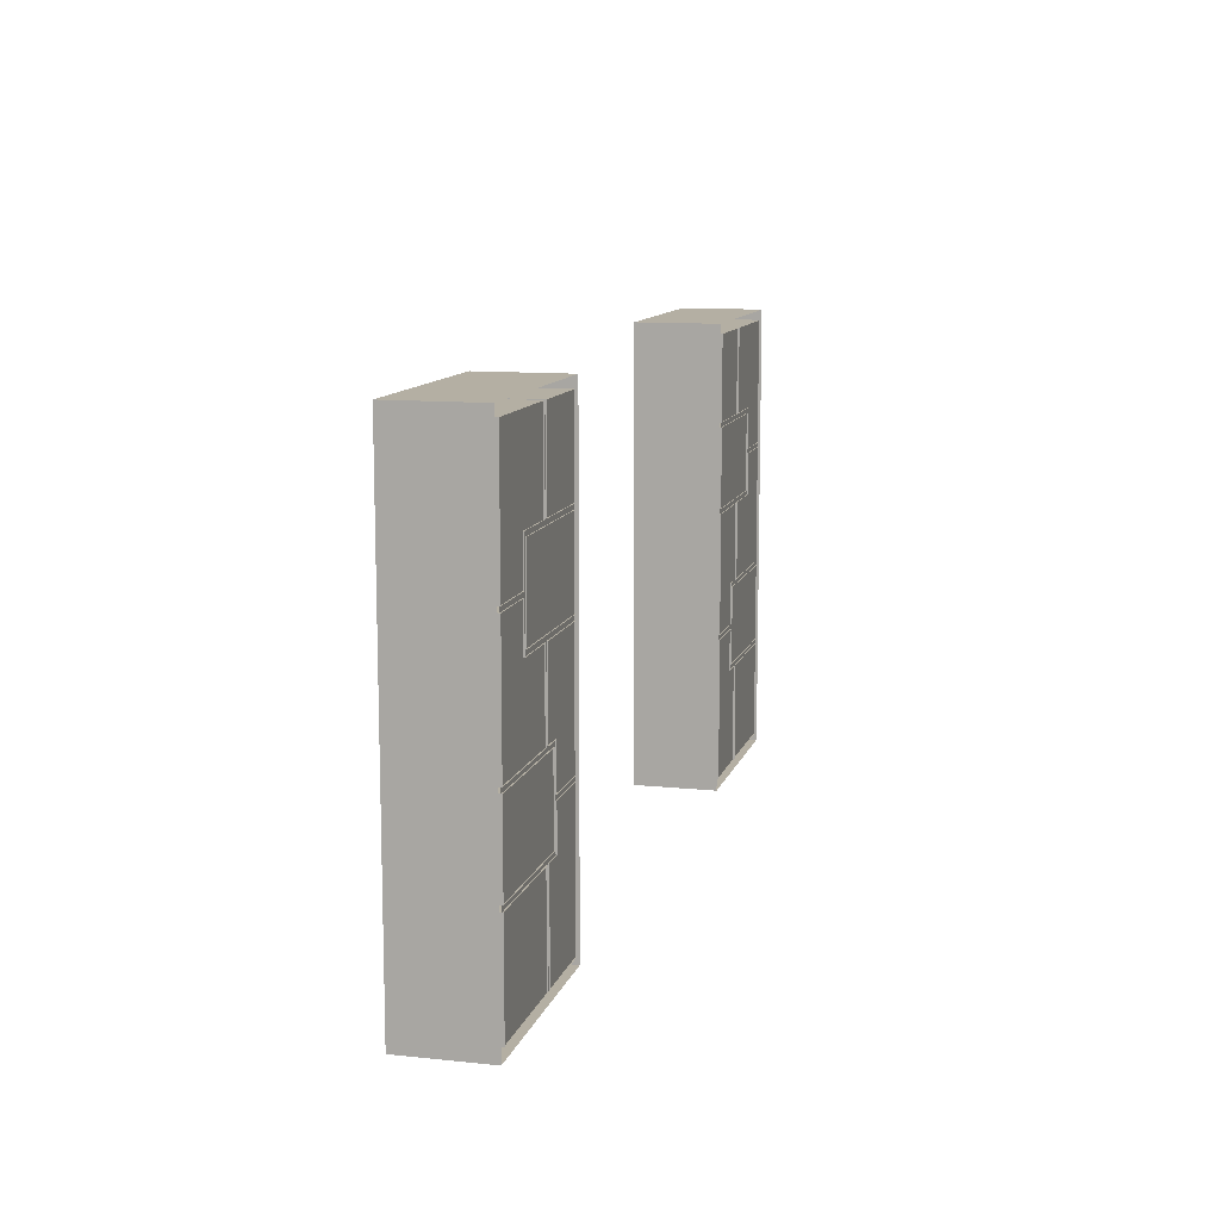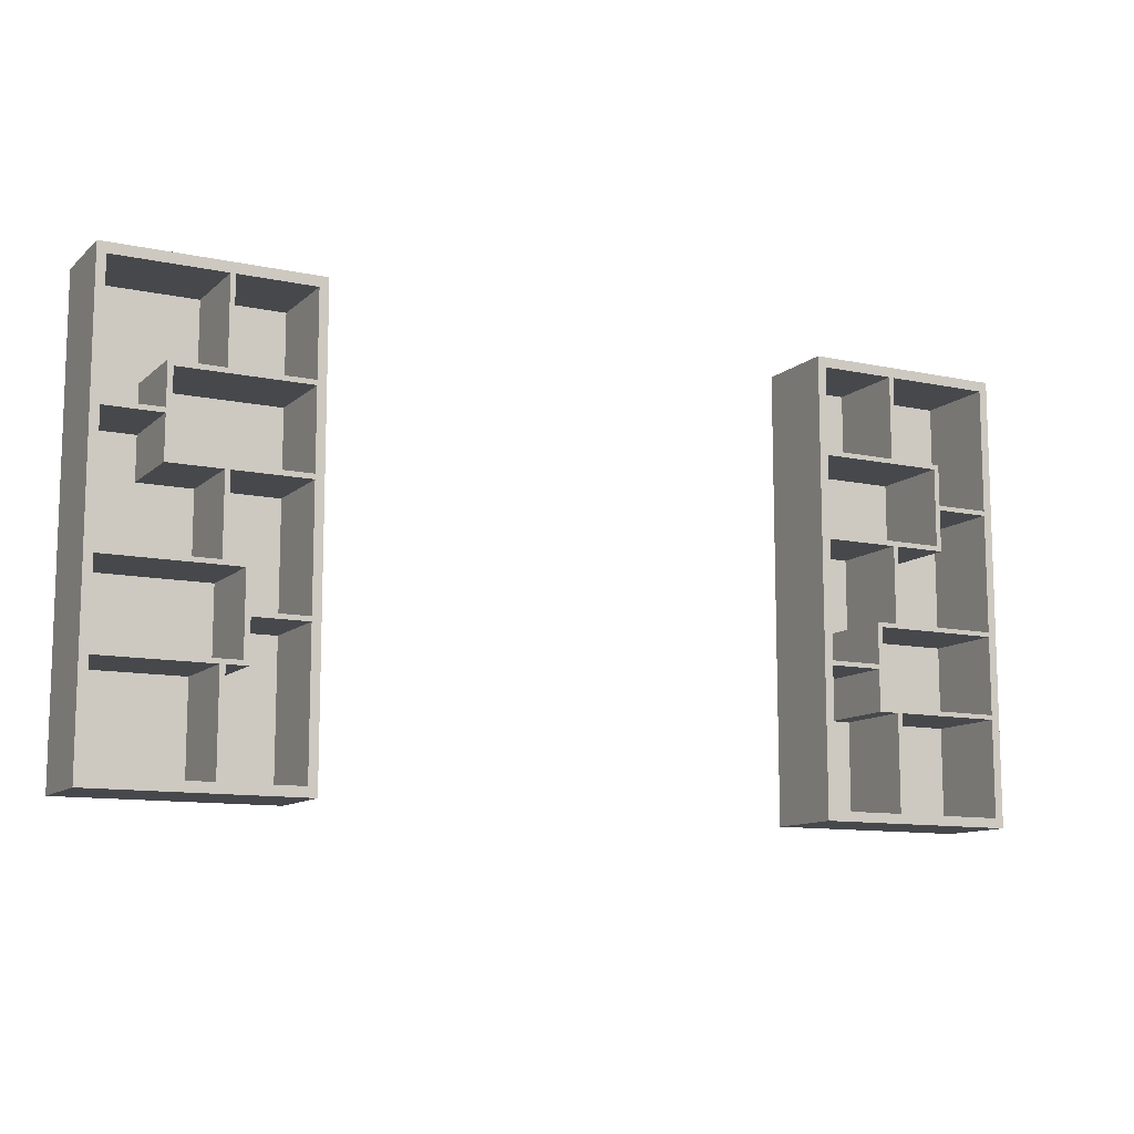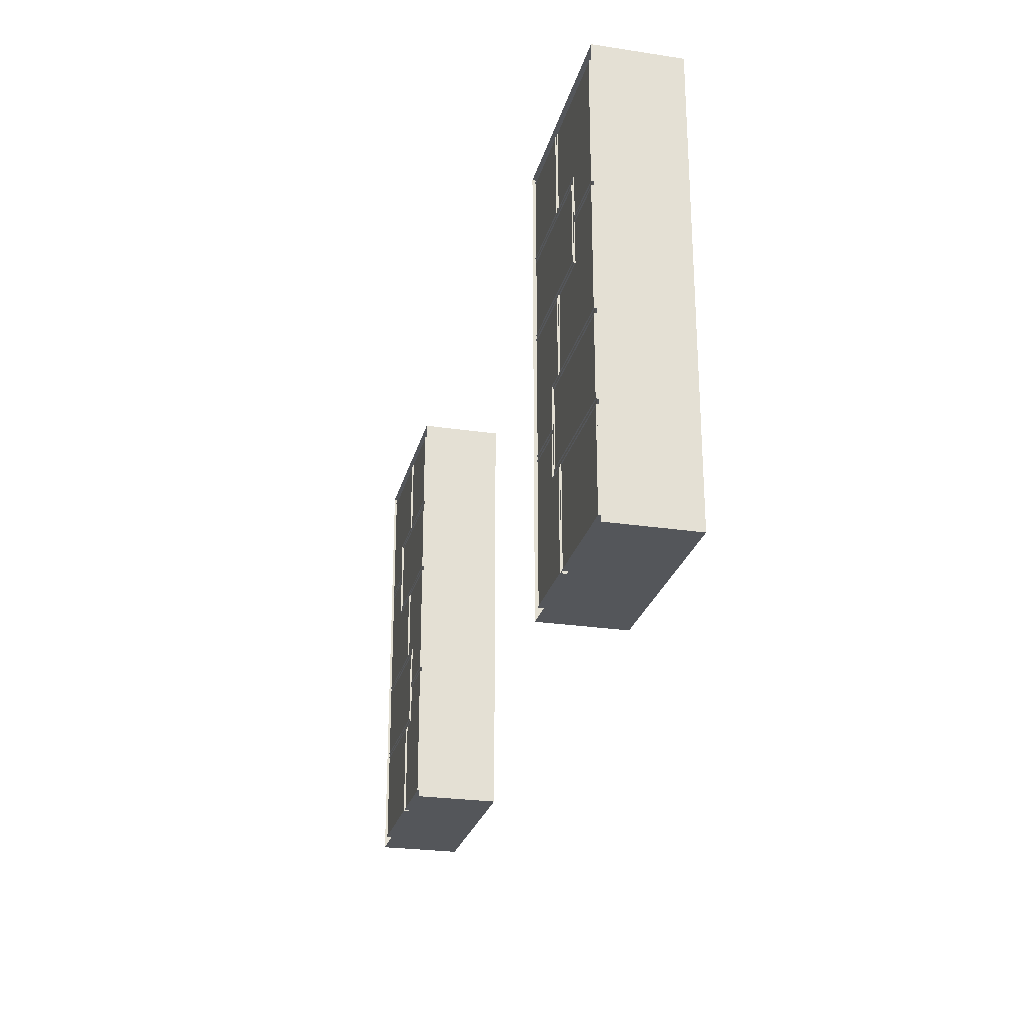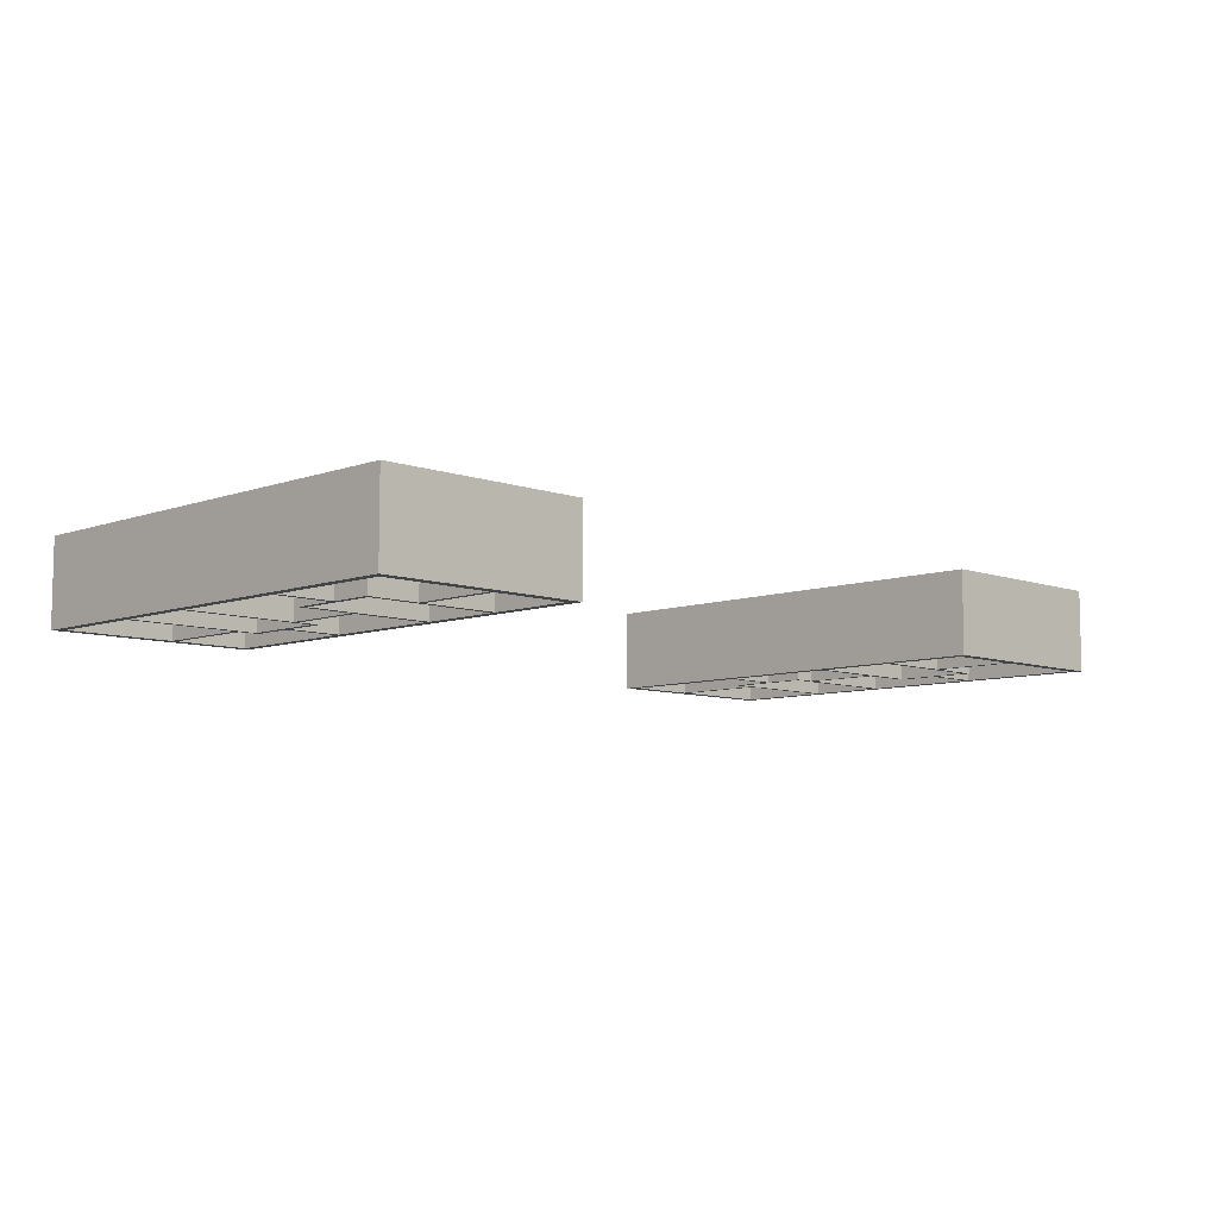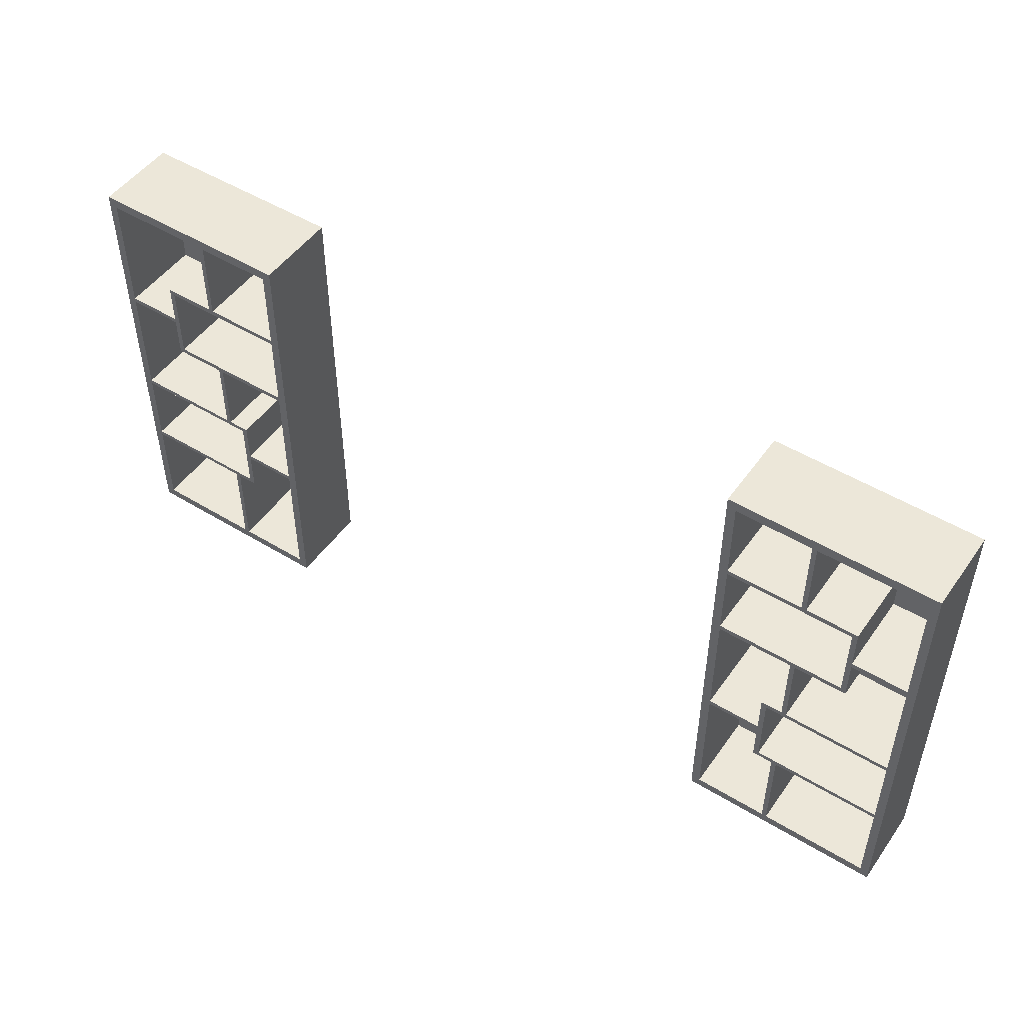
<metadata>
{"format":"obj","ext":"obj","renderer":"f3d","projection":"perspective","resolution":1024,"background":"white","views":[{"elev":11.2,"azim":-75.6,"up":"+Y"},{"elev":-11.2,"azim":152.4,"up":"+Y"},{"elev":-25.5,"azim":76.4,"up":"+Y"},{"elev":-7.9,"azim":135.0,"up":"+Z"},{"elev":49.7,"azim":-146.0,"up":"+Y"}]}
</metadata>
<code>
g default
v 120.4 239.2 306
v 120.4 244 306
v 120.4 239.2 266.6
v 120.4 244 266.6
v 217.4 239.2 306
v 217.4 244 306
v 217.4 239.2 266.6
v 217.4 244 266.6
v 213.3 239.2 266.6
v 213.3 244 266.6
v 213.3 239.2 306
v 213.3 244 306
v 217.4 30.38 306
v 217.4 30.38 266.6
v 213.3 30.38 306
v 213.3 30.38 266.6
v 124.6 239.2 266.6
v 124.6 244 306
v 124.6 244 266.6
v 124.6 239.2 306
v 120.4 30.38 266.6
v 120.4 30.38 306
v 124.6 30.38 266.6
v 124.6 30.38 306
v 124.6 34.9 266.6
v 120.4 34.9 266.6
v 120.4 34.9 306
v 124.6 34.9 306
v 213.3 34.91 266.6
v 213.3 34.91 306
v 217.4 34.91 306
v 217.4 34.91 266.6
v 162.6 244 266.6
v 162.6 239.2 306
v 162.6 239.2 266.6
v 162.6 244 306
v 160.4 239.2 266.6
v 160.4 244 306
v 160.4 244 266.6
v 160.4 239.2 306
v 160.4 197.5 306
v 162.6 197.5 306
v 162.6 197.5 266.6
v 160.4 197.5 266.6
v 160.4 199.8 306
v 162.6 199.8 306
v 160.4 199.8 266.6
v 162.6 199.8 266.6
v 124.6 197.5 266.6
v 124.6 197.5 306
v 124.6 199.8 306
v 124.6 199.8 266.6
v 120.4 197.5 266.6
v 120.4 197.5 306
v 187.3 197.5 266.6
v 187.3 199.8 266.6
v 120.4 199.8 266.6
v 120.4 199.8 306
v 187.3 197.5 306
v 187.3 199.8 306
v 184.8 197.5 306
v 184.8 197.5 266.6
v 184.8 199.8 306
v 184.8 199.8 266.6
v 187.3 158.3 266.6
v 187.3 158.3 306
v 184.8 158.3 306
v 184.8 158.3 266.6
v 187.3 178.1 306
v 187.3 178.1 266.6
v 184.8 178.1 266.6
v 184.8 178.1 306
v 187.3 180.3 266.6
v 184.8 180.3 266.6
v 184.8 180.3 306
v 187.3 180.3 306
v 213.3 180.3 306
v 213.3 178.1 306
v 213.3 178.1 266.6
v 213.3 180.3 266.6
v 217.4 178.1 266.6
v 184.8 160.6 266.6
v 217.4 178.1 306
v 187.3 160.6 306
v 217.4 180.3 266.6
v 187.3 160.6 266.6
v 184.8 160.6 306
v 217.4 180.3 306
v 124.6 160.6 266.6
v 124.6 160.6 306
v 124.6 158.3 266.6
v 124.6 158.3 306
v 120.4 158.3 266.6
v 120.4 158.3 306
v 160.1 158.3 266.6
v 160.1 160.6 306
v 120.4 160.6 266.6
v 120.4 160.6 306
v 160.1 160.6 266.6
v 160.1 158.3 306
v 162.4 160.6 266.6
v 162.4 158.3 306
v 162.4 160.6 306
v 162.4 158.3 266.6
v 160.1 119.8 306
v 160.1 119.8 266.6
v 162.4 119.8 266.6
v 162.4 119.8 306
v 162.4 121.9 266.6
v 160.1 121.9 266.6
v 162.4 121.9 306
v 160.1 121.9 306
v 213.3 119.8 306
v 213.3 119.8 266.6
v 213.3 121.9 266.6
v 213.3 121.9 306
v 217.4 119.8 306
v 217.4 119.8 266.6
v 217.4 121.9 266.6
v 217.4 121.9 306
v 150 119.8 306
v 150 119.8 266.6
v 150 121.9 266.6
v 150 121.9 306
v 152.5 121.9 266.6
v 152.5 121.9 306
v 152.5 119.8 306
v 152.5 119.8 266.6
v 150 80.67 306
v 150 80.67 266.6
v 152.5 80.67 306
v 152.5 80.67 266.6
v 152.5 100.2 306
v 152.5 100.2 266.6
v 150 100.2 306
v 150 100.2 266.6
v 152.5 102.4 266.6
v 152.5 102.4 306
v 150 102.4 306
v 150 102.4 266.6
v 124.6 102.4 306
v 124.6 100.2 306
v 124.6 102.4 266.6
v 124.6 100.2 266.6
v 120.4 100.2 266.6
v 120.4 100.2 306
v 150 82.84 266.6
v 152.5 82.84 306
v 120.4 102.4 266.6
v 120.4 102.4 306
v 152.5 82.84 266.6
v 150 82.84 306
v 213.3 80.67 266.6
v 213.3 82.84 266.6
v 213.3 80.67 306
v 213.3 82.84 306
v 217.4 80.67 306
v 217.4 80.67 266.6
v 162.1 82.84 266.6
v 162.1 80.67 306
v 217.4 82.84 266.6
v 162.1 80.67 266.6
v 217.4 82.84 306
v 162.1 82.84 306
v 159.7 80.67 266.6
v 159.7 80.67 306
v 159.7 82.84 306
v 159.7 82.84 266.6
v 162.1 34.91 266.6
v 162.1 34.91 306
v 159.7 34.91 266.6
v 159.7 34.91 306
v 162.1 30.38 266.6
v 162.1 30.38 306
v 159.7 30.38 266.6
v 159.7 30.38 306
v 213.3 239.2 305.5
v 124.6 239.2 305.5
v 213.3 34.91 305.5
v 124.6 34.9 305.5
v -120.4 239.2 306
v -120.4 244 306
v -120.4 239.2 266.6
v -120.4 244 266.6
v -217.4 239.2 306
v -217.4 244 306
v -217.4 239.2 266.6
v -217.4 244 266.6
v -213.3 239.2 266.6
v -213.3 244 266.6
v -213.3 239.2 306
v -213.3 244 306
v -217.4 30.38 306
v -217.4 30.38 266.6
v -213.3 30.38 306
v -213.3 30.38 266.6
v -124.6 239.2 266.6
v -124.6 244 306
v -124.6 244 266.6
v -124.6 239.2 306
v -120.4 30.38 266.6
v -120.4 30.38 306
v -124.6 30.38 266.6
v -124.6 30.38 306
v -124.6 34.9 266.6
v -120.4 34.9 266.6
v -120.4 34.9 306
v -124.6 34.9 306
v -213.3 34.91 266.6
v -213.3 34.91 306
v -217.4 34.91 306
v -217.4 34.91 266.6
v -162.6 244 266.6
v -162.6 239.2 306
v -162.6 239.2 266.6
v -162.6 244 306
v -160.4 239.2 266.6
v -160.4 244 306
v -160.4 244 266.6
v -160.4 239.2 306
v -160.4 197.5 306
v -162.6 197.5 306
v -162.6 197.5 266.6
v -160.4 197.5 266.6
v -160.4 199.8 306
v -162.6 199.8 306
v -160.4 199.8 266.6
v -162.6 199.8 266.6
v -124.6 197.5 266.6
v -124.6 197.5 306
v -124.6 199.8 306
v -124.6 199.8 266.6
v -120.4 197.5 266.6
v -120.4 197.5 306
v -187.3 197.5 266.6
v -187.3 199.8 266.6
v -120.4 199.8 266.6
v -120.4 199.8 306
v -187.3 197.5 306
v -187.3 199.8 306
v -184.8 197.5 306
v -184.8 197.5 266.6
v -184.8 199.8 306
v -184.8 199.8 266.6
v -187.3 158.3 266.6
v -187.3 158.3 306
v -184.8 158.3 306
v -184.8 158.3 266.6
v -187.3 178.1 306
v -187.3 178.1 266.6
v -184.8 178.1 266.6
v -184.8 178.1 306
v -187.3 180.3 266.6
v -184.8 180.3 266.6
v -184.8 180.3 306
v -187.3 180.3 306
v -213.3 180.3 306
v -213.3 178.1 306
v -213.3 178.1 266.6
v -213.3 180.3 266.6
v -217.4 178.1 266.6
v -184.8 160.6 266.6
v -217.4 178.1 306
v -187.3 160.6 306
v -217.4 180.3 266.6
v -187.3 160.6 266.6
v -184.8 160.6 306
v -217.4 180.3 306
v -124.6 160.6 266.6
v -124.6 160.6 306
v -124.6 158.3 266.6
v -124.6 158.3 306
v -120.4 158.3 266.6
v -120.4 158.3 306
v -160.1 158.3 266.6
v -160.1 160.6 306
v -120.4 160.6 266.6
v -120.4 160.6 306
v -160.1 160.6 266.6
v -160.1 158.3 306
v -162.4 160.6 266.6
v -162.4 158.3 306
v -162.4 160.6 306
v -162.4 158.3 266.6
v -160.1 119.8 306
v -160.1 119.8 266.6
v -162.4 119.8 266.6
v -162.4 119.8 306
v -162.4 121.9 266.6
v -160.1 121.9 266.6
v -162.4 121.9 306
v -160.1 121.9 306
v -213.3 119.8 306
v -213.3 119.8 266.6
v -213.3 121.9 266.6
v -213.3 121.9 306
v -217.4 119.8 306
v -217.4 119.8 266.6
v -217.4 121.9 266.6
v -217.4 121.9 306
v -150 119.8 306
v -150 119.8 266.6
v -150 121.9 266.6
v -150 121.9 306
v -152.5 121.9 266.6
v -152.5 121.9 306
v -152.5 119.8 306
v -152.5 119.8 266.6
v -150 80.67 306
v -150 80.67 266.6
v -152.5 80.67 306
v -152.5 80.67 266.6
v -152.5 100.2 306
v -152.5 100.2 266.6
v -150 100.2 306
v -150 100.2 266.6
v -152.5 102.4 266.6
v -152.5 102.4 306
v -150 102.4 306
v -150 102.4 266.6
v -124.6 102.4 306
v -124.6 100.2 306
v -124.6 102.4 266.6
v -124.6 100.2 266.6
v -120.4 100.2 266.6
v -120.4 100.2 306
v -150 82.84 266.6
v -152.5 82.84 306
v -120.4 102.4 266.6
v -120.4 102.4 306
v -152.5 82.84 266.6
v -150 82.84 306
v -213.3 80.67 266.6
v -213.3 82.84 266.6
v -213.3 80.67 306
v -213.3 82.84 306
v -217.4 80.67 306
v -217.4 80.67 266.6
v -162.1 82.84 266.6
v -162.1 80.67 306
v -217.4 82.84 266.6
v -162.1 80.67 266.6
v -217.4 82.84 306
v -162.1 82.84 306
v -159.7 80.67 266.6
v -159.7 80.67 306
v -159.7 82.84 306
v -159.7 82.84 266.6
v -162.1 34.91 266.6
v -162.1 34.91 306
v -159.7 34.91 266.6
v -159.7 34.91 306
v -162.1 30.38 266.6
v -162.1 30.38 306
v -159.7 30.38 266.6
v -159.7 30.38 306
v -213.3 239.2 305.5
v -124.6 239.2 305.5
v -213.3 34.91 305.5
v -124.6 34.9 305.5
g book_shelves
f 1 2 4 3
f 9 10 8 7
f 7 8 6 5
f 32 31 13 14
f 19 4 2 18
f 8 10 12 6
f 35 9 11 34
f 35 33 10 9
f 16 14 13 15
f 29 32 14 16
f 3 4 19 17
f 26 25 23 21
f 39 19 18 38
f 21 23 24 22
f 27 26 21 22
f 173 169 29 16
f 144 142 28 25
f 146 145 26 27
f 145 144 25 26
f 169 170 30 29
f 174 173 16 15
f 155 153 29 30
f 153 158 32 29
f 158 157 31 32
f 10 33 36 12
f 37 39 33 35
f 17 37 40 20
f 17 19 39 37
f 33 39 38 36
f 44 43 42 41
f 44 41 50 49
f 47 48 43 44
f 62 64 56 55
f 35 34 46 48
f 37 35 48 47
f 40 37 47 45
f 45 47 52 51
f 47 44 49 52
f 57 52 49 53
f 58 57 53 54
f 56 60 59 55
f 17 20 51 52
f 1 3 57 58
f 3 17 52 57
f 86 84 66 65
f 64 63 60 56
f 48 46 63 64
f 42 43 62 61
f 43 48 64 62
f 67 68 65 66
f 82 86 65 68
f 99 95 91 89
f 75 74 71 72
f 74 73 70 71
f 55 59 76 73
f 62 55 73 74
f 61 62 74 75
f 69 70 79 78
f 73 76 77 80
f 70 73 80 79
f 85 88 83 81
f 80 85 81 79
f 11 9 80 77
f 9 7 85 80
f 7 5 88 85
f 72 71 82 87
f 71 70 86 82
f 70 69 84 86
f 96 99 89 90
f 95 100 92 91
f 97 89 91 93
f 98 97 93 94
f 110 109 107 106
f 49 50 90 89
f 54 53 97 98
f 53 49 89 97
f 103 101 99 96
f 101 104 95 99
f 82 68 104 101
f 87 82 101 103
f 68 67 102 104
f 107 108 105 106
f 126 125 123 124
f 100 95 110 112
f 104 102 111 109
f 95 104 109 110
f 107 109 115 114
f 108 107 114 113
f 109 111 116 115
f 119 120 117 118
f 115 119 118 114
f 78 79 115 116
f 79 81 119 115
f 81 83 120 119
f 124 123 122 121
f 162 159 154 153
f 125 128 122 123
f 110 106 128 125
f 106 105 127 128
f 112 110 125 126
f 132 131 129 130
f 152 147 130 129
f 147 151 132 130
f 140 137 134 136
f 136 135 142 144
f 137 138 133 134
f 128 127 138 137
f 121 122 140 139
f 122 128 137 140
f 140 136 144 143
f 139 140 143 141
f 149 143 144 145
f 150 149 145 146
f 136 134 151 147
f 91 92 141 143
f 94 93 149 150
f 93 91 143 149
f 135 136 147 152
f 134 133 148 151
f 160 162 153 155
f 159 164 156 154
f 161 163 157 158
f 154 161 158 153
f 113 114 154 156
f 114 118 161 154
f 118 117 163 161
f 168 167 164 159
f 165 162 169 171
f 165 168 159 162
f 132 151 168 165
f 131 132 165 166
f 151 148 167 168
f 166 165 171 172
f 162 160 170 169
f 176 175 173 174
f 175 171 169 173
f 23 25 171 175
f 25 28 172 171
f 24 23 175 176
f 177 179 180 178
f 181 183 184 182
f 189 187 188 190
f 187 185 186 188
f 212 194 193 211
f 199 198 182 184
f 188 186 192 190
f 215 214 191 189
f 215 189 190 213
f 196 195 193 194
f 209 196 194 212
f 183 197 199 184
f 206 201 203 205
f 219 218 198 199
f 201 202 204 203
f 207 202 201 206
f 353 196 209 349
f 324 205 208 322
f 326 207 206 325
f 325 206 205 324
f 349 209 210 350
f 354 195 196 353
f 335 210 209 333
f 333 209 212 338
f 338 212 211 337
f 190 192 216 213
f 217 215 213 219
f 197 200 220 217
f 197 217 219 199
f 213 216 218 219
f 224 221 222 223
f 224 229 230 221
f 227 224 223 228
f 242 235 236 244
f 215 228 226 214
f 217 227 228 215
f 220 225 227 217
f 225 231 232 227
f 227 232 229 224
f 237 233 229 232
f 238 234 233 237
f 236 235 239 240
f 197 232 231 200
f 181 238 237 183
f 183 237 232 197
f 266 245 246 264
f 244 236 240 243
f 228 244 243 226
f 222 241 242 223
f 223 242 244 228
f 247 246 245 248
f 262 248 245 266
f 279 269 271 275
f 255 252 251 254
f 254 251 250 253
f 235 253 256 239
f 242 254 253 235
f 241 255 254 242
f 249 258 259 250
f 253 260 257 256
f 250 259 260 253
f 265 261 263 268
f 260 259 261 265
f 191 257 260 189
f 189 260 265 187
f 187 265 268 185
f 252 267 262 251
f 251 262 266 250
f 250 266 264 249
f 276 270 269 279
f 275 271 272 280
f 277 273 271 269
f 278 274 273 277
f 290 286 287 289
f 229 269 270 230
f 234 278 277 233
f 233 277 269 229
f 283 276 279 281
f 281 279 275 284
f 262 281 284 248
f 267 283 281 262
f 248 284 282 247
f 287 286 285 288
f 306 304 303 305
f 280 292 290 275
f 284 289 291 282
f 275 290 289 284
f 287 294 295 289
f 288 293 294 287
f 289 295 296 291
f 299 298 297 300
f 295 294 298 299
f 258 296 295 259
f 259 295 299 261
f 261 299 300 263
f 304 301 302 303
f 342 333 334 339
f 305 303 302 308
f 290 305 308 286
f 286 308 307 285
f 292 306 305 290
f 312 310 309 311
f 332 309 310 327
f 327 310 312 331
f 320 316 314 317
f 316 324 322 315
f 317 314 313 318
f 308 317 318 307
f 301 319 320 302
f 302 320 317 308
f 320 323 324 316
f 319 321 323 320
f 329 325 324 323
f 330 326 325 329
f 316 327 331 314
f 271 323 321 272
f 274 330 329 273
f 273 329 323 271
f 315 332 327 316
f 314 331 328 313
f 340 335 333 342
f 339 334 336 344
f 341 338 337 343
f 334 333 338 341
f 293 336 334 294
f 294 334 341 298
f 298 341 343 297
f 348 339 344 347
f 345 351 349 342
f 345 342 339 348
f 312 345 348 331
f 311 346 345 312
f 331 348 347 328
f 346 352 351 345
f 342 349 350 340
f 356 354 353 355
f 355 353 349 351
f 203 355 351 205
f 205 351 352 208
f 204 356 355 203
f 357 358 360 359

</code>
